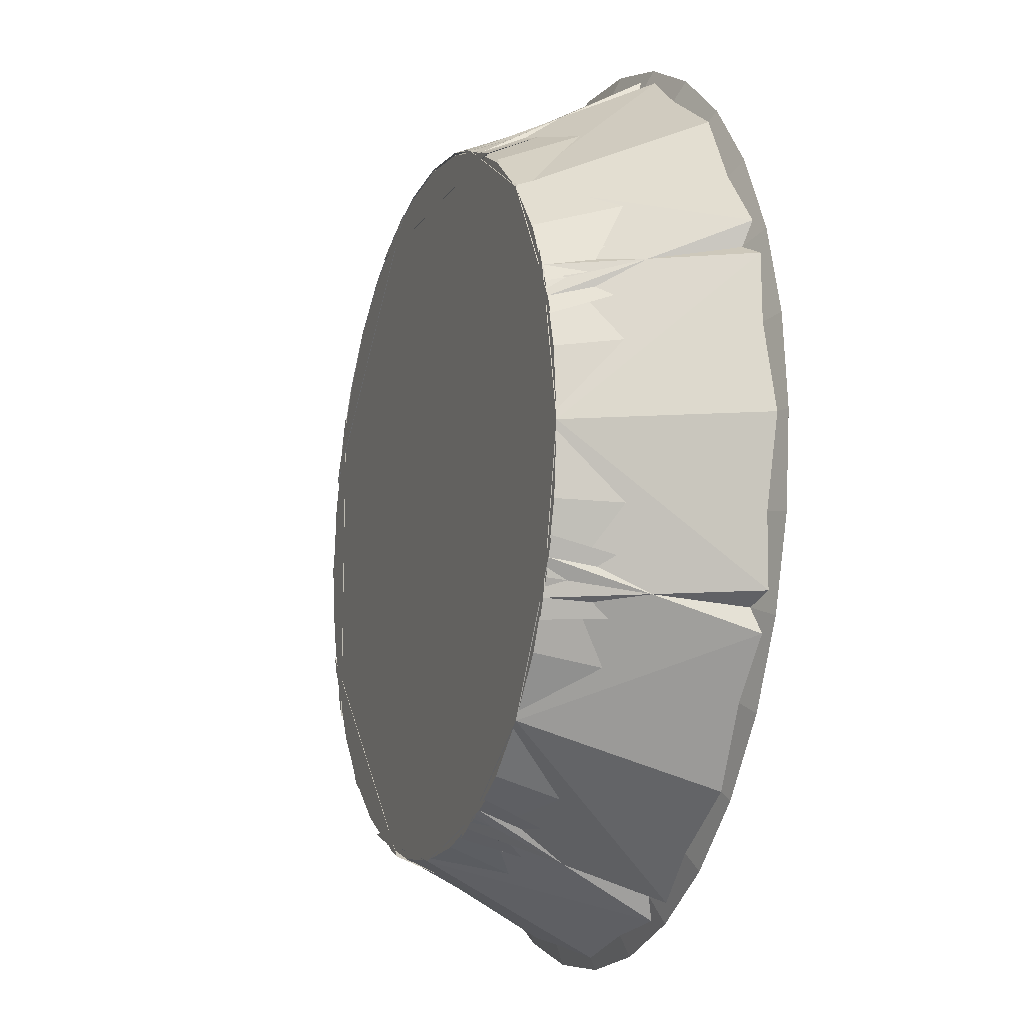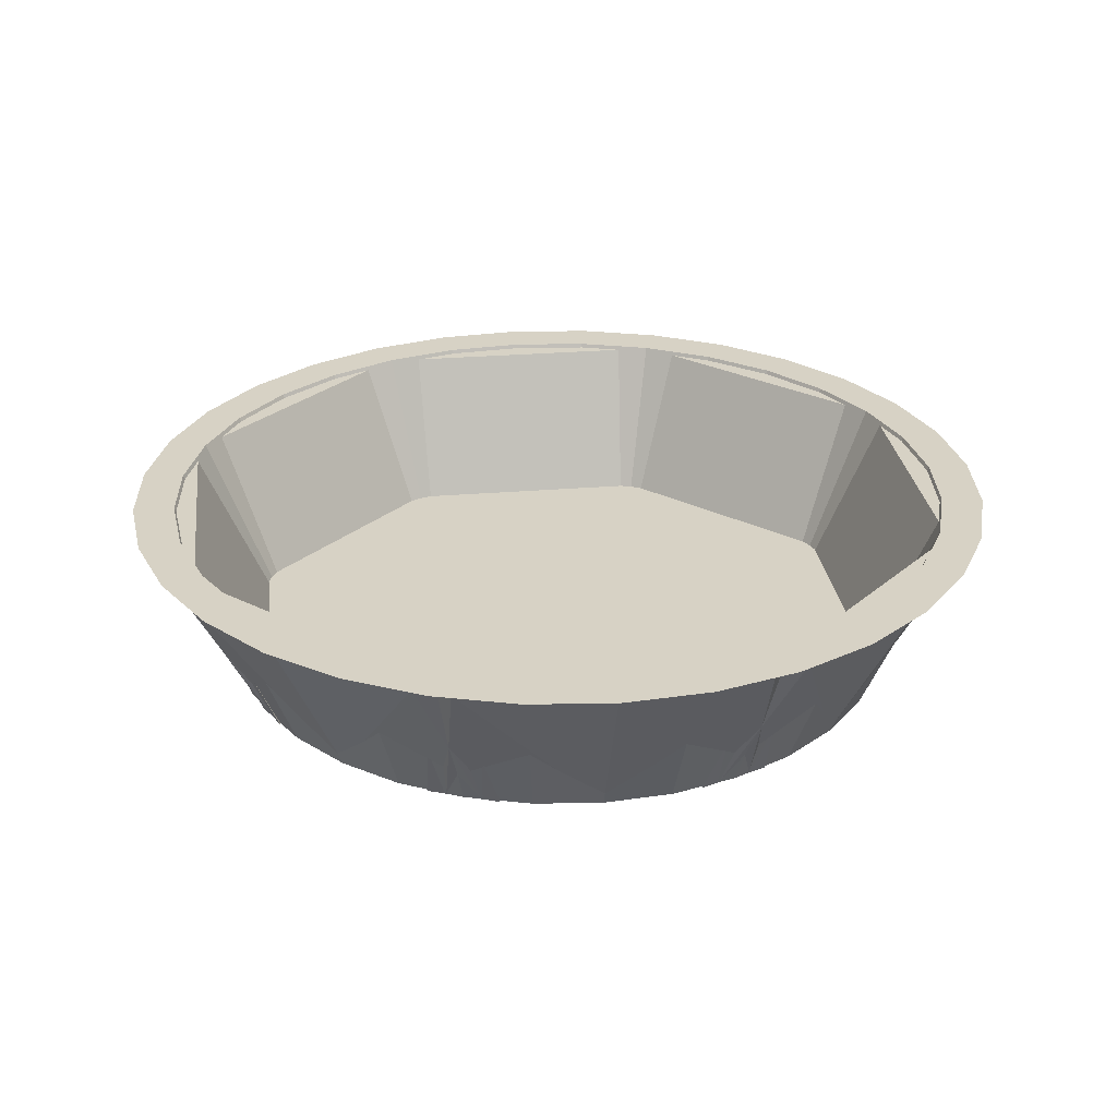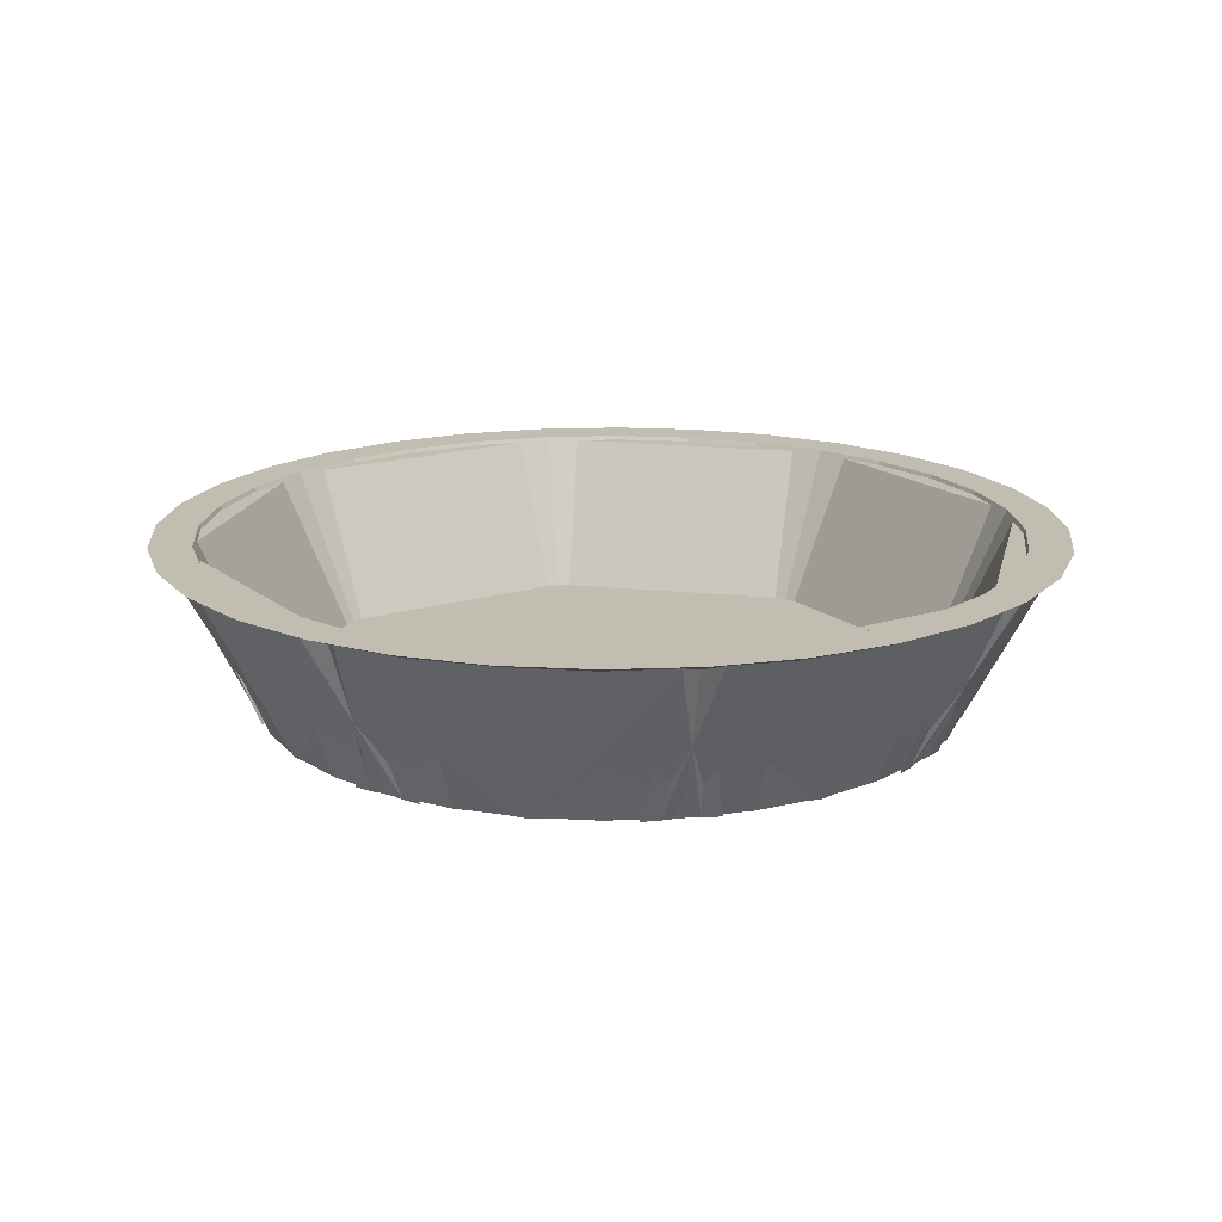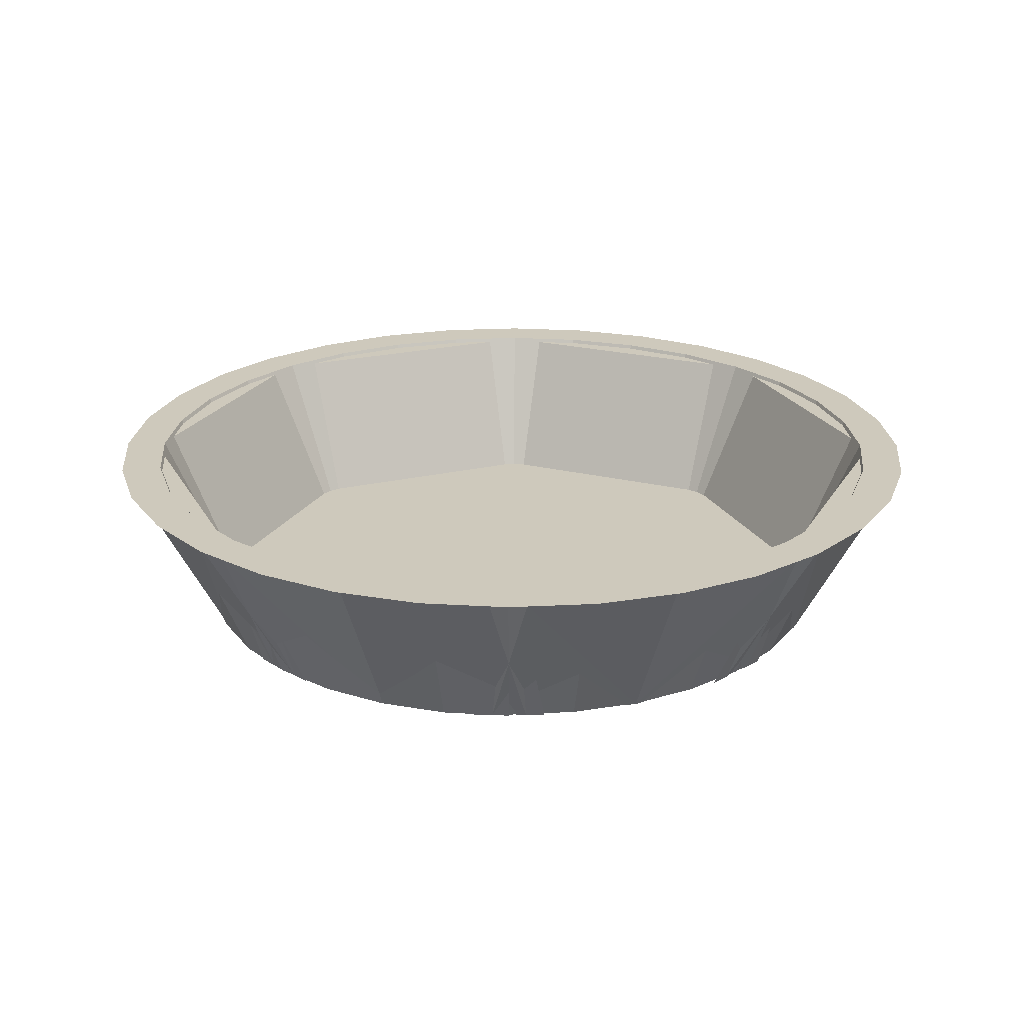
<metadata>
{"format":"obj","ext":"obj","renderer":"f3d","projection":"perspective","resolution":1024,"background":"white","views":[{"elev":-12.9,"azim":70.1,"up":"+Z"},{"elev":27.5,"azim":-7.2,"up":"+Y"},{"elev":16.8,"azim":147.4,"up":"+Y"},{"elev":22.5,"azim":68.0,"up":"+Y"}]}
</metadata>
<code>
o Bowl_Wolfgang
v 0 0.04129 -24.92
v -0 1.146 -24.12
v 4.863 0.04129 -24.44
v 4.708 1.146 -23.66
v 9.538 0.04129 -23.02
v 9.234 1.146 -22.29
v 13.85 0.04129 -20.72
v 13.41 1.146 -20.06
v 17.62 0.04129 -17.62
v 17.06 1.146 -17.05
v 20.72 0.04129 -13.84
v 20.06 1.146 -13.4
v 23.03 0.04129 -9.53
v 22.29 1.146 -9.226
v 24.45 0.04129 -4.854
v 23.67 1.146 -4.699
v 24.93 0.04129 0.008181
v 24.13 1.146 0.008181
v 24.45 0.04129 4.871
v 23.67 1.146 4.716
v 23.03 0.04129 9.547
v 22.29 1.146 9.242
v 20.72 0.04129 13.86
v 20.06 1.146 13.41
v 17.62 0.04129 17.63
v 17.06 1.146 17.07
v 13.85 0.04129 20.73
v 13.41 1.146 20.07
v 9.538 0.04129 23.04
v 9.234 1.146 22.3
v 4.863 0.04129 24.45
v 4.708 1.146 23.67
v 0 0.04129 24.93
v -0 1.146 24.14
v -4.863 0.04129 24.45
v -4.708 1.146 23.67
v -9.538 0.04129 23.04
v -9.234 1.146 22.3
v -13.85 0.04129 20.73
v -13.41 1.146 20.07
v -17.62 0.04129 17.63
v -17.06 1.146 17.07
v -20.72 0.04129 13.86
v -20.06 1.146 13.41
v -23.03 0.04129 9.547
v -22.29 1.146 9.242
v -24.45 0.04129 4.871
v -23.67 1.146 4.716
v -24.93 0.04129 0.008181
v -24.13 1.146 0.008181
v -24.45 0.04129 -4.854
v -23.67 1.146 -4.699
v -23.03 0.04129 -9.53
v -22.29 1.146 -9.226
v -20.72 0.04129 -13.84
v -20.06 1.146 -13.4
v -17.62 0.04129 -17.62
v -17.06 1.146 -17.05
v -13.85 0.04129 -20.72
v -13.41 1.146 -20.06
v -9.538 0.04129 -23.02
v -9.234 1.146 -22.29
v -4.863 0.04129 -24.44
v -4.708 1.146 -23.66
v 6.268 12.29 -31.5
v 0 12.29 -32.12
v 12.3 12.29 -29.68
v 17.85 12.29 -26.71
v 22.72 12.29 -22.71
v 26.72 12.29 -17.84
v 29.68 12.29 -12.29
v 31.51 12.29 -6.26
v 32.13 12.29 0.008181
v 31.51 12.29 6.276
v 29.68 12.29 12.3
v 26.72 12.29 17.86
v 22.72 12.29 22.73
v 17.85 12.29 26.72
v 12.3 12.29 29.69
v 6.268 12.29 31.52
v 0 12.29 32.14
v -6.268 12.29 31.52
v -12.3 12.29 29.69
v -17.85 12.29 26.72
v -22.72 12.29 22.73
v -26.72 12.29 17.86
v -29.68 12.29 12.3
v -31.51 12.29 6.276
v -32.13 12.29 0.008181
v -31.51 12.29 -6.26
v -29.68 12.29 -12.29
v -26.72 12.29 -17.84
v -22.72 12.29 -22.71
v -17.85 12.29 -26.71
v -12.3 12.29 -29.68
v -6.268 12.29 -31.5
v 5.674 12.29 -28.52
v -0 12.29 -29.08
v 11.13 12.29 -26.86
v 16.16 12.29 -24.18
v 20.57 12.29 -20.56
v 24.18 12.29 -16.15
v 26.87 12.29 -11.12
v 28.53 12.29 -5.666
v 29.09 12.29 0.008181
v 28.53 12.29 5.682
v 26.87 12.29 11.14
v 24.18 12.29 16.17
v 20.57 12.29 20.57
v 16.16 12.29 24.19
v 11.13 12.29 26.88
v 5.674 12.29 28.53
v -0 12.29 29.09
v -5.674 12.29 28.53
v -11.13 12.29 26.88
v -16.16 12.29 24.19
v -20.57 12.29 20.57
v -24.18 12.29 16.17
v -26.87 12.29 11.14
v -28.53 12.29 5.682
v -29.09 12.29 0.008181
v -28.53 12.29 -5.666
v -26.87 12.29 -11.12
v -24.18 12.29 -16.15
v -20.57 12.29 -20.56
v -16.16 12.29 -24.18
v -11.13 12.29 -26.86
v -5.674 12.29 -28.52
v -0 11.3 -29.72
v 5.8 11.3 -29.15
v 11.38 11.3 -27.46
v 16.52 11.3 -24.71
v 21.02 11.3 -21.01
v 24.72 11.3 -16.51
v 27.47 11.3 -11.37
v 29.16 11.3 -5.792
v 29.73 11.3 0.008181
v 29.16 11.3 5.808
v 27.47 11.3 11.39
v 24.72 11.3 16.53
v 21.02 11.3 21.03
v 16.52 11.3 24.73
v 11.38 11.3 27.48
v 5.8 11.3 29.17
v -0 11.3 29.74
v -5.8 11.3 29.17
v -11.38 11.3 27.48
v -16.52 11.3 24.73
v -21.02 11.3 21.03
v -24.72 11.3 16.53
v -27.47 11.3 11.39
v -29.16 11.3 5.808
v -29.73 11.3 0.008181
v -29.16 11.3 -5.792
v -27.47 11.3 -11.37
v -24.72 11.3 -16.51
v -21.02 11.3 -21.01
v -16.52 11.3 -24.71
v -11.38 11.3 -27.46
v -5.8 11.3 -29.15
v 23.18 0.0438 9.63
v 20.87 0.04351 13.95
v 17.75 0.04351 17.76
v 13.95 0.04351 20.88
v 9.606 0.04351 23.2
v 4.897 0.04351 24.63
v 0 0.04351 25.11
v -4.897 0.04351 24.63
v -9.606 0.04351 23.2
v -13.95 0.04351 20.88
v -17.75 0.04351 17.76
v -20.87 0.04351 13.95
v -23.18 0.0438 9.63
v 27.62 11.3 11.47
v 24.87 11.3 16.62
v 21.15 11.3 21.16
v 16.62 11.3 24.88
v 11.45 11.3 27.64
v 5.835 11.3 29.34
v -0 11.3 29.92
v -5.835 11.3 29.34
v -11.45 11.3 27.64
v -16.62 11.3 24.88
v -21.15 11.3 21.16
v -24.87 11.3 16.62
v -27.62 11.3 11.47
f 129 65 130
f 65 131 130
f 67 132 131
f 132 69 133
f 69 134 133
f 70 135 134
f 135 72 136
f 72 137 136
f 137 74 138
f 74 139 138
f 75 140 139
f 140 77 141
f 77 142 141
f 78 143 142
f 143 80 144
f 80 145 144
f 145 82 146
f 82 147 146
f 83 148 147
f 148 85 149
f 85 150 149
f 86 151 150
f 151 88 152
f 88 153 152
f 153 90 154
f 90 155 154
f 91 156 155
f 156 93 157
f 93 158 157
f 94 159 158
f 38 22 6
f 159 96 160
f 96 129 160
f 31 47 63
f 98 65 66
f 97 67 65
f 99 68 67
f 100 69 68
f 102 69 101
f 102 71 70
f 103 72 71
f 105 72 104
f 105 74 73
f 107 74 106
f 108 75 107
f 108 77 76
f 110 77 109
f 111 78 110
f 111 80 79
f 113 80 112
f 113 82 81
f 114 83 82
f 115 84 83
f 117 84 116
f 118 85 117
f 119 86 118
f 120 87 119
f 121 88 120
f 121 90 89
f 122 91 90
f 123 92 91
f 124 93 92
f 125 94 93
f 127 94 126
f 128 95 127
f 98 96 128
f 2 97 98
f 6 97 4
f 8 99 6
f 10 100 8
f 12 101 10
f 12 103 102
f 14 104 103
f 18 104 16
f 18 106 105
f 22 106 20
f 24 107 22
f 26 108 24
f 28 109 26
f 30 110 28
f 30 112 111
f 34 112 32
f 34 114 113
f 38 114 36
f 40 115 38
f 40 117 116
f 44 117 42
f 46 118 44
f 46 120 119
f 50 120 48
f 50 122 121
f 54 122 52
f 56 123 54
f 58 124 56
f 60 125 58
f 60 127 126
f 62 128 127
f 2 128 64
f 160 1 63
f 61 160 63
f 59 159 61
f 157 59 57
f 156 57 55
f 155 55 53
f 154 53 51
f 49 154 51
f 152 49 47
f 151 47 45
f 43 151 45
f 149 43 41
f 148 41 39
f 147 39 37
f 35 147 37
f 33 146 35
f 144 33 31
f 143 31 29
f 142 29 27
f 141 27 25
f 140 25 23
f 139 23 21
f 138 21 19
f 17 138 19
f 136 17 15
f 135 15 13
f 134 13 11
f 133 11 9
f 132 9 7
f 131 7 5
f 130 5 3
f 1 130 3
f 185 173 172
f 184 172 171
f 170 184 171
f 182 170 169
f 168 182 169
f 180 168 167
f 179 167 166
f 178 166 165
f 177 165 164
f 176 164 163
f 162 176 163
f 161 175 162
f 129 66 65
f 65 67 131
f 67 68 132
f 132 68 69
f 69 70 134
f 70 71 135
f 135 71 72
f 72 73 137
f 137 73 74
f 74 75 139
f 75 76 140
f 140 76 77
f 77 78 142
f 78 79 143
f 143 79 80
f 80 81 145
f 145 81 82
f 82 83 147
f 83 84 148
f 148 84 85
f 85 86 150
f 86 87 151
f 151 87 88
f 88 89 153
f 153 89 90
f 90 91 155
f 91 92 156
f 156 92 93
f 93 94 158
f 94 95 159
f 6 4 2
f 2 64 62
f 62 60 58
f 58 56 54
f 54 52 50
f 50 48 46
f 46 44 42
f 42 40 38
f 38 36 34
f 34 32 30
f 30 28 26
f 26 24 22
f 22 20 18
f 18 16 14
f 14 12 10
f 10 8 6
f 6 2 62
f 62 58 54
f 54 50 46
f 46 42 38
f 38 34 30
f 30 26 22
f 22 18 14
f 14 10 6
f 6 62 54
f 54 46 38
f 38 30 22
f 22 14 6
f 6 54 38
f 159 95 96
f 96 66 129
f 63 1 3
f 3 5 7
f 7 9 11
f 11 13 15
f 15 17 19
f 19 21 23
f 23 25 27
f 27 29 31
f 31 33 35
f 35 37 39
f 39 41 43
f 43 45 47
f 47 49 51
f 51 53 55
f 55 57 59
f 59 61 63
f 63 3 7
f 7 11 15
f 15 19 23
f 23 27 31
f 31 35 39
f 39 43 47
f 47 51 55
f 55 59 63
f 63 7 15
f 15 23 31
f 31 39 47
f 47 55 63
f 63 15 31
f 98 97 65
f 97 99 67
f 99 100 68
f 100 101 69
f 102 70 69
f 102 103 71
f 103 104 72
f 105 73 72
f 105 106 74
f 107 75 74
f 108 76 75
f 108 109 77
f 110 78 77
f 111 79 78
f 111 112 80
f 113 81 80
f 113 114 82
f 114 115 83
f 115 116 84
f 117 85 84
f 118 86 85
f 119 87 86
f 120 88 87
f 121 89 88
f 121 122 90
f 122 123 91
f 123 124 92
f 124 125 93
f 125 126 94
f 127 95 94
f 128 96 95
f 98 66 96
f 2 4 97
f 6 99 97
f 8 100 99
f 10 101 100
f 12 102 101
f 12 14 103
f 14 16 104
f 18 105 104
f 18 20 106
f 22 107 106
f 24 108 107
f 26 109 108
f 28 110 109
f 30 111 110
f 30 32 112
f 34 113 112
f 34 36 114
f 38 115 114
f 40 116 115
f 40 42 117
f 44 118 117
f 46 119 118
f 46 48 120
f 50 121 120
f 50 52 122
f 54 123 122
f 56 124 123
f 58 125 124
f 60 126 125
f 60 62 127
f 62 64 128
f 2 98 128
f 160 129 1
f 61 159 160
f 59 158 159
f 157 158 59
f 156 157 57
f 155 156 55
f 154 155 53
f 49 153 154
f 152 153 49
f 151 152 47
f 43 150 151
f 149 150 43
f 148 149 41
f 147 148 39
f 35 146 147
f 33 145 146
f 144 145 33
f 143 144 31
f 142 143 29
f 141 142 27
f 140 141 25
f 139 140 23
f 138 139 21
f 17 137 138
f 136 137 17
f 135 136 15
f 134 135 13
f 133 134 11
f 132 133 9
f 131 132 7
f 130 131 5
f 1 129 130
f 185 186 173
f 184 185 172
f 170 183 184
f 182 183 170
f 168 181 182
f 180 181 168
f 179 180 167
f 178 179 166
f 177 178 165
f 176 177 164
f 162 175 176
f 161 174 175
o Side
v -22.57 0 10.72
v -29.4 12 10.72
v -22.57 0 -10.72
v -29.4 12 -10.72
v -22.04 1e-06 12
v -27.44 12 12
v -22.04 1e-06 -12
v -27.44 12 -12
v -24.98 0 0
v -31.32 12 0
v -22.04 1e-06 0
v -27.44 12 0
f 195 190 189
f 189 194 193
f 188 198 190
f 192 187 191
f 197 187 195
f 189 197 195
f 188 195 187
f 198 197 194
f 195 196 190
f 189 190 194
f 190 196 188
f 188 192 198
f 198 194 190
f 192 188 187
f 197 191 187
f 189 193 197
f 188 196 195
f 198 192 191
f 197 193 194
f 198 191 197
o Side.001
v 22.57 0 10.72
v 29.4 12 10.72
v 22.57 0 -10.72
v 29.4 12 -10.72
v 22.04 1e-06 12
v 27.44 12 12
v 22.04 1e-06 -12
v 27.44 12 -12
v 24.98 0 0
v 31.32 12 0
v 22.04 1e-06 0
v 27.44 12 0
f 207 201 202
f 201 205 206
f 200 202 210
f 204 203 199
f 209 207 199
f 201 207 209
f 200 199 207
f 210 206 209
f 207 202 208
f 201 206 202
f 202 200 208
f 200 210 204
f 210 202 206
f 204 199 200
f 209 199 203
f 201 209 205
f 200 207 208
f 210 203 204
f 209 206 205
f 210 209 203
o Side.002
v 10.73 0 22.57
v 10.73 12 29.4
v -10.72 0 22.57
v -10.72 12 29.4
v 12 1e-06 22.04
v 12 12 27.44
v -12 1e-06 22.04
v -12 12 27.44
v 2.1e-05 0 24.98
v 2e-05 12 31.32
v 2.1e-05 1e-06 22.04
v 2.1e-05 12 27.44
f 219 214 213
f 213 218 217
f 212 222 214
f 216 211 215
f 221 211 219
f 213 221 219
f 212 219 211
f 222 221 218
f 219 220 214
f 213 214 218
f 214 220 212
f 212 216 222
f 222 218 214
f 216 212 211
f 221 215 211
f 213 217 221
f 212 220 219
f 222 216 215
f 221 217 218
f 222 215 221
o Side.003
v 10.73 0 -22.57
v 10.73 12 -29.4
v -10.72 0 -22.57
v -10.72 12 -29.4
v 12 1e-06 -22.04
v 12 12 -27.44
v -12 1e-06 -22.04
v -12 12 -27.44
v 2.3e-05 0 -24.98
v 2.3e-05 12 -31.32
v 2.3e-05 1e-06 -22.04
v 2.3e-05 12 -27.44
f 231 225 226
f 225 229 230
f 224 226 234
f 228 227 223
f 233 231 223
f 225 231 233
f 224 223 231
f 234 230 233
f 231 226 232
f 225 230 226
f 226 224 232
f 224 234 228
f 234 226 230
f 228 223 224
f 233 223 227
f 225 233 229
f 224 231 232
f 234 227 228
f 233 230 229
f 234 233 227
o Side.004
v -8.376 0 23.54
v -13.21 12 28.37
v -23.54 0 8.376
v -28.37 12 13.21
v -7.097 1e-06 24.07
v -10.92 12 27.89
v -24.07 1e-06 7.097
v -27.89 12 10.92
v -17.67 0 17.67
v -22.15 12 22.15
v -15.58 1e-06 15.58
v -19.41 12 19.41
f 243 238 237
f 237 242 241
f 236 246 238
f 240 235 239
f 245 235 243
f 237 245 243
f 236 243 235
f 246 245 242
f 243 244 238
f 237 238 242
f 238 244 236
f 236 240 246
f 246 242 238
f 240 236 235
f 245 239 235
f 237 241 245
f 236 244 243
f 246 240 239
f 245 241 242
f 246 239 245
o Side.005
v 23.54 0 -8.376
v 28.37 12 -13.21
v 8.376 0 -23.54
v 13.21 12 -28.37
v 24.07 1e-06 -7.097
v 27.89 12 -10.92
v 7.097 1e-06 -24.07
v 10.92 12 -27.89
v 17.67 0 -17.67
v 22.15 12 -22.15
v 15.58 1e-06 -15.58
v 19.41 12 -19.41
f 255 249 250
f 249 253 254
f 248 250 258
f 252 251 247
f 257 255 247
f 249 255 257
f 248 247 255
f 258 254 257
f 255 250 256
f 249 254 250
f 250 248 256
f 248 258 252
f 258 250 254
f 252 247 248
f 257 247 251
f 249 257 253
f 248 255 256
f 258 251 252
f 257 254 253
f 258 257 251
o Side.006
v 23.54 0 8.376
v 28.37 12 13.21
v 8.376 0 23.54
v 13.21 12 28.37
v 24.07 1e-06 7.097
v 27.89 12 10.92
v 7.097 1e-06 24.07
v 10.92 12 27.89
v 17.67 0 17.67
v 22.15 12 22.15
v 15.58 1e-06 15.58
v 19.41 12 19.41
f 267 262 261
f 261 266 265
f 260 270 262
f 264 259 263
f 269 259 267
f 261 269 267
f 260 267 259
f 270 269 266
f 267 268 262
f 261 262 266
f 262 268 260
f 260 264 270
f 270 266 262
f 264 260 259
f 269 263 259
f 261 265 269
f 260 268 267
f 270 264 263
f 269 265 266
f 270 263 269
o Side.007
v -8.376 0 -23.54
v -13.21 12 -28.37
v -23.54 0 -8.376
v -28.37 12 -13.21
v -7.097 1e-06 -24.07
v -10.92 12 -27.89
v -24.07 1e-06 -7.097
v -27.89 12 -10.92
v -17.67 0 -17.67
v -22.15 12 -22.15
v -15.58 1e-06 -15.58
v -19.41 12 -19.41
f 279 273 274
f 273 277 278
f 272 274 282
f 276 275 271
f 281 279 271
f 273 279 281
f 272 271 279
f 282 278 281
f 279 274 280
f 273 278 274
f 274 272 280
f 272 282 276
f 282 274 278
f 276 271 272
f 281 271 275
f 273 281 277
f 272 279 280
f 282 275 276
f 281 278 277
f 282 281 275
o Cylinder
v -9.46 0.07929 -22.84
v -9.46 0.6793 -22.84
v 9.46 0.07929 -22.84
v 9.46 0.6793 -22.84
v 22.84 0.07929 -9.46
v 22.84 0.6793 -9.46
v 22.84 0.07929 9.46
v 22.84 0.6793 9.46
v 9.46 0.07929 22.84
v 9.46 0.6793 22.84
v -9.46 0.07929 22.84
v -9.46 0.6793 22.84
v -22.84 0.07929 9.46
v -22.84 0.6793 9.46
v -22.84 0.07929 -9.46
v -22.84 0.6793 -9.46
f 284 285 283
f 286 287 285
f 288 289 287
f 290 291 289
f 292 293 291
f 294 295 293
f 296 292 288
f 296 297 295
f 298 283 297
f 289 293 297
f 284 286 285
f 286 288 287
f 288 290 289
f 290 292 291
f 292 294 293
f 294 296 295
f 288 286 284
f 284 298 296
f 296 294 292
f 292 290 288
f 288 284 296
f 296 298 297
f 298 284 283
f 297 283 285
f 285 287 289
f 289 291 293
f 293 295 297
f 297 285 289

</code>
